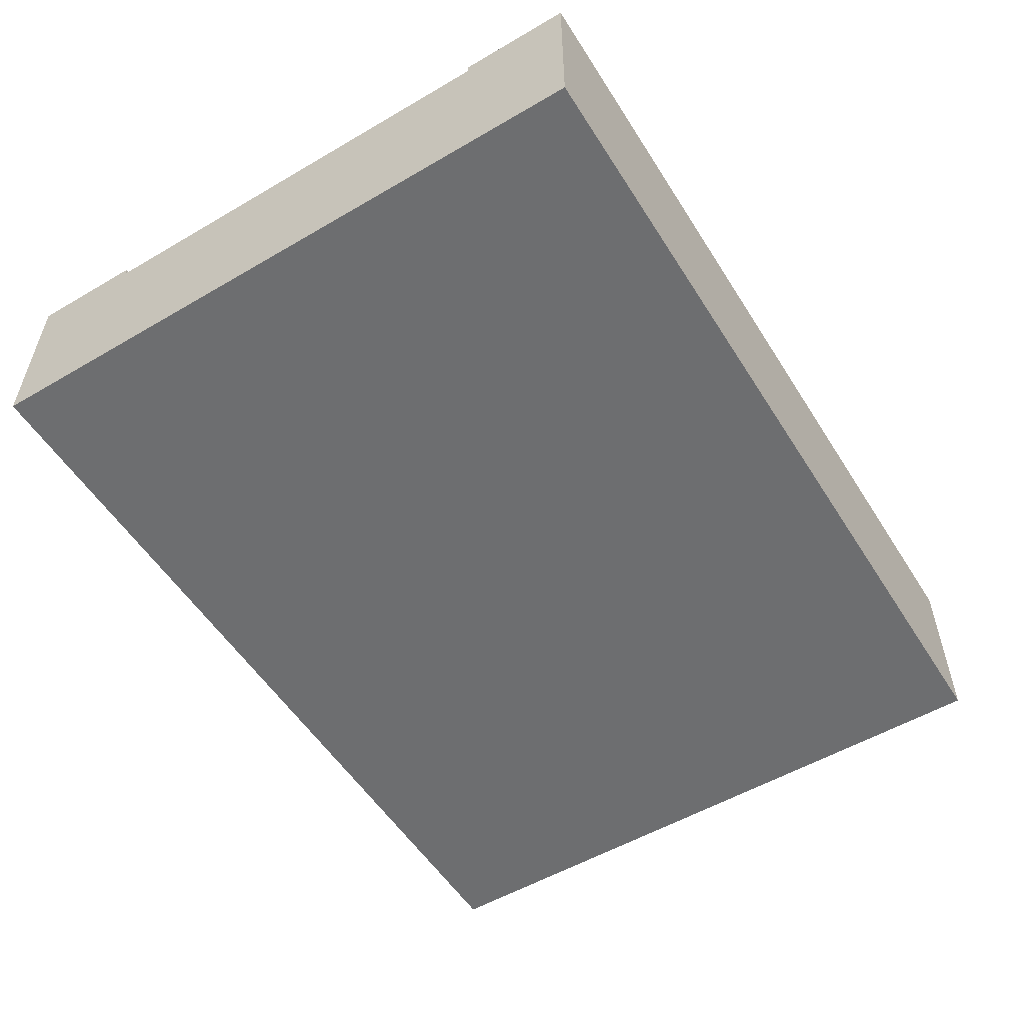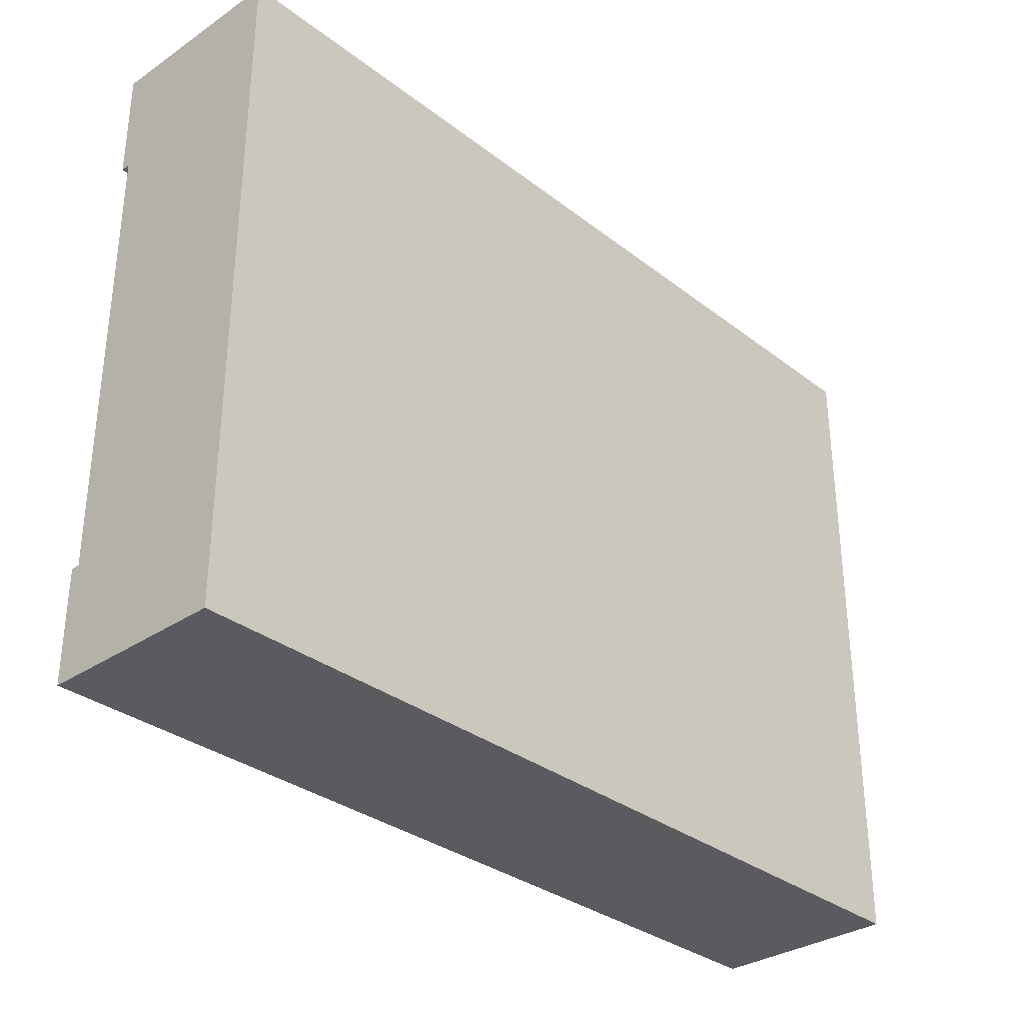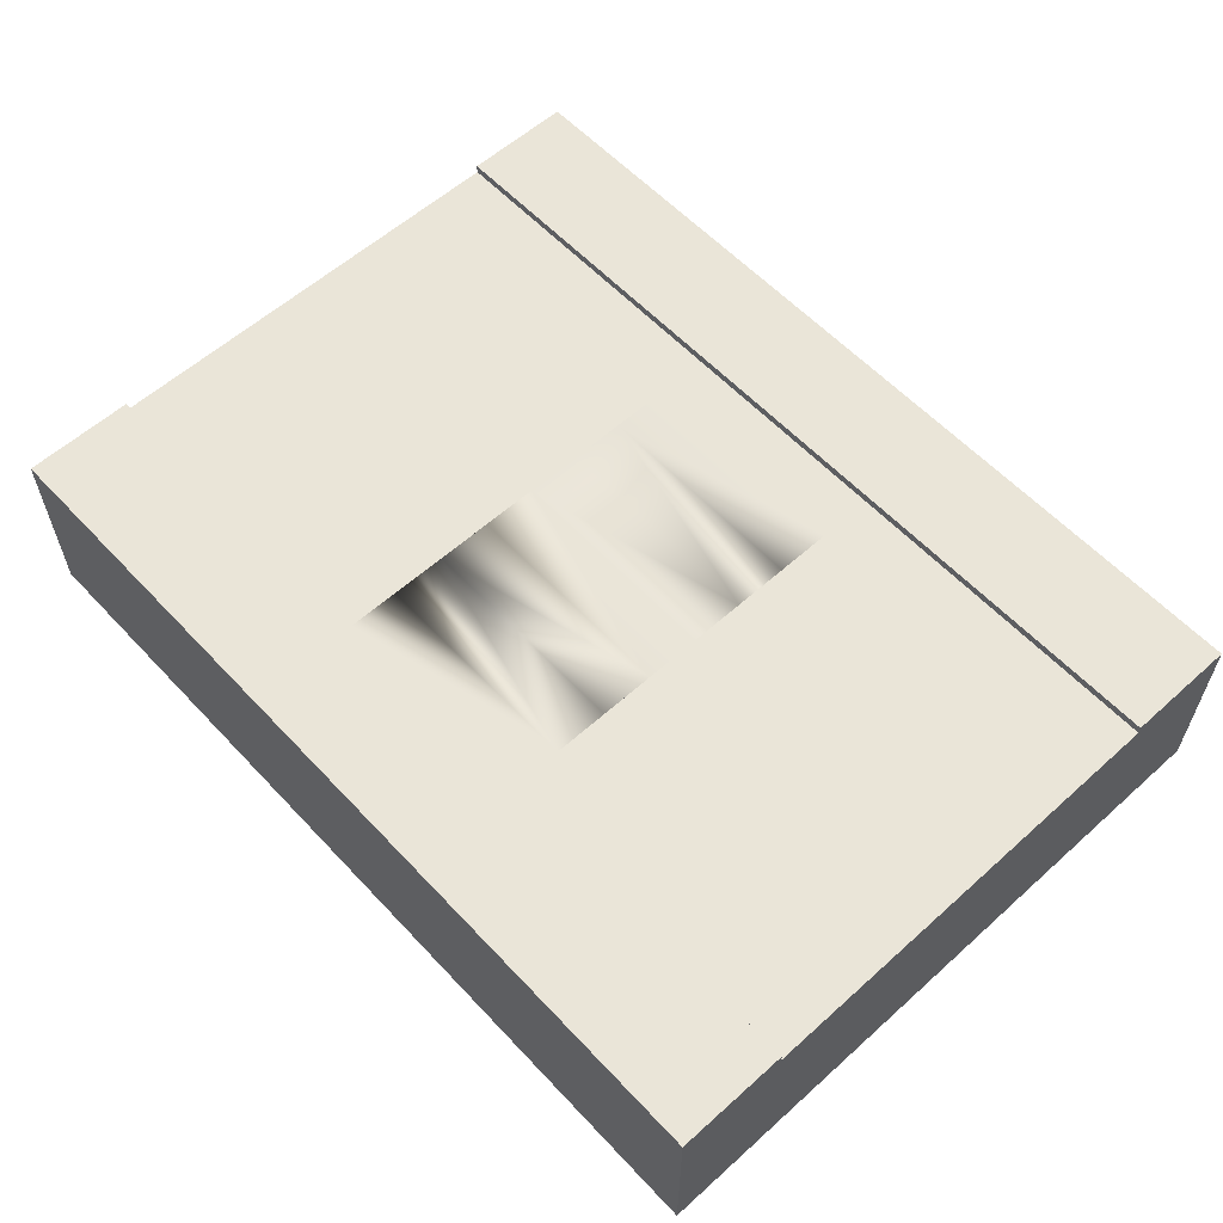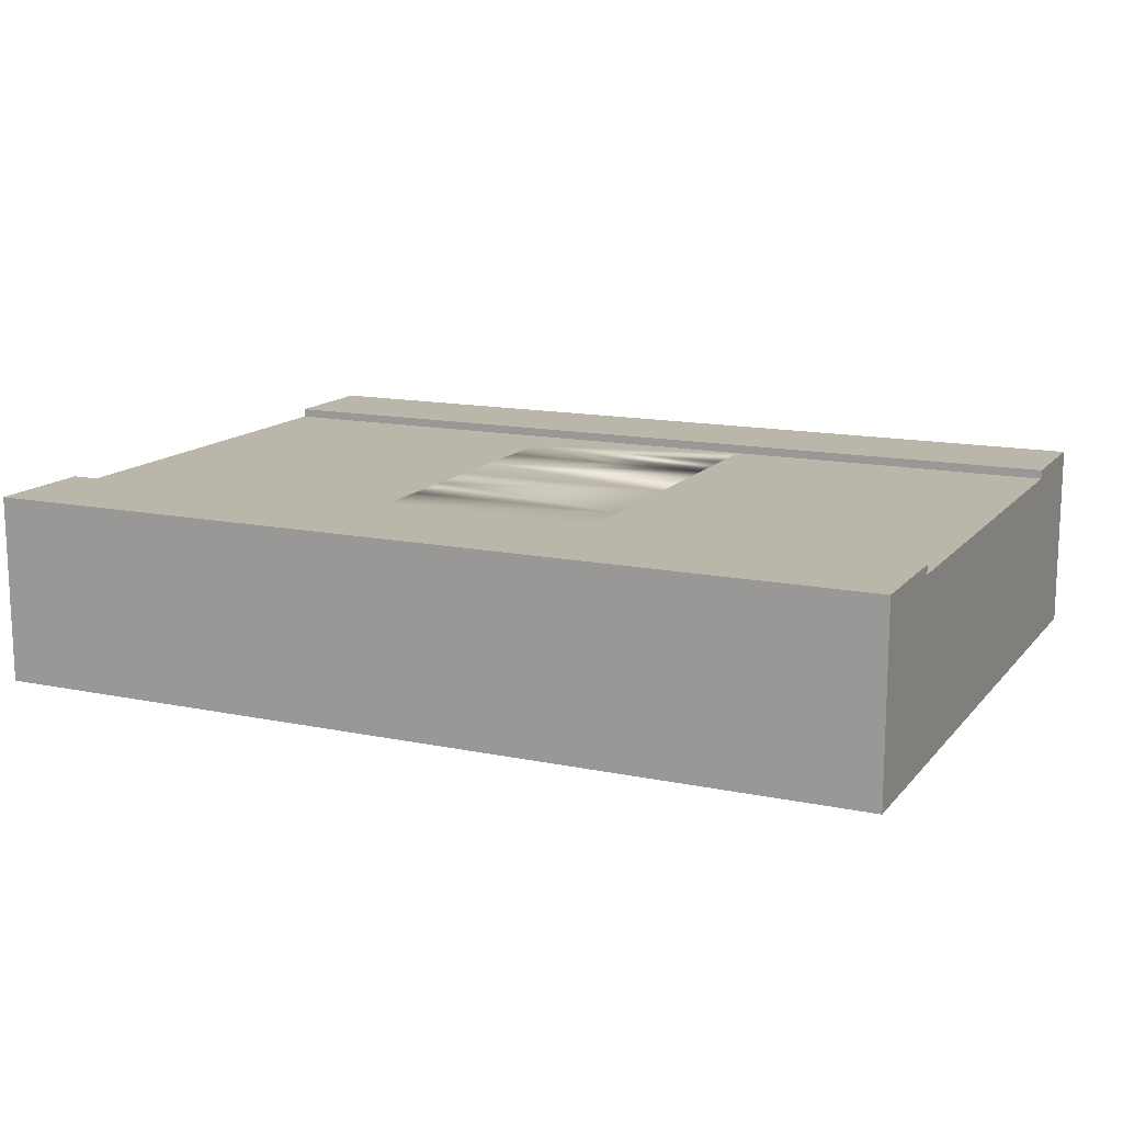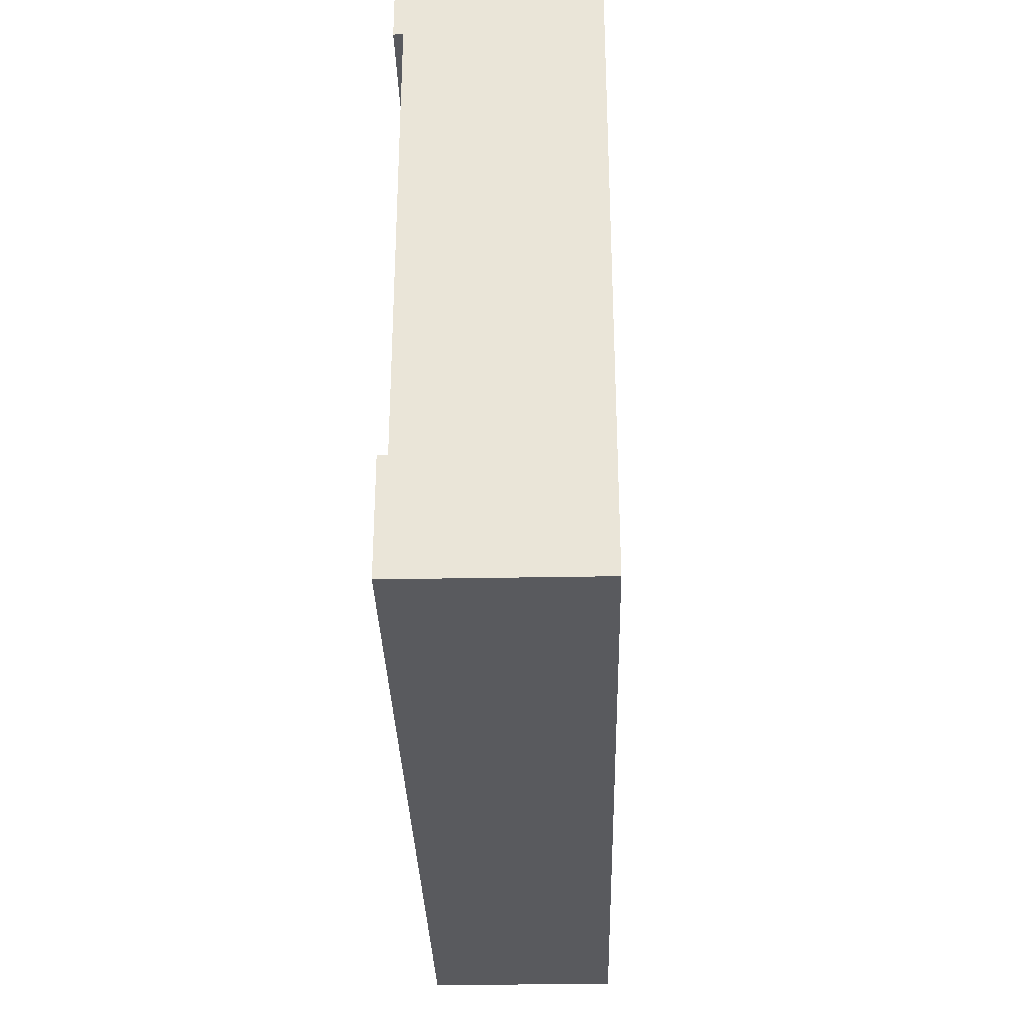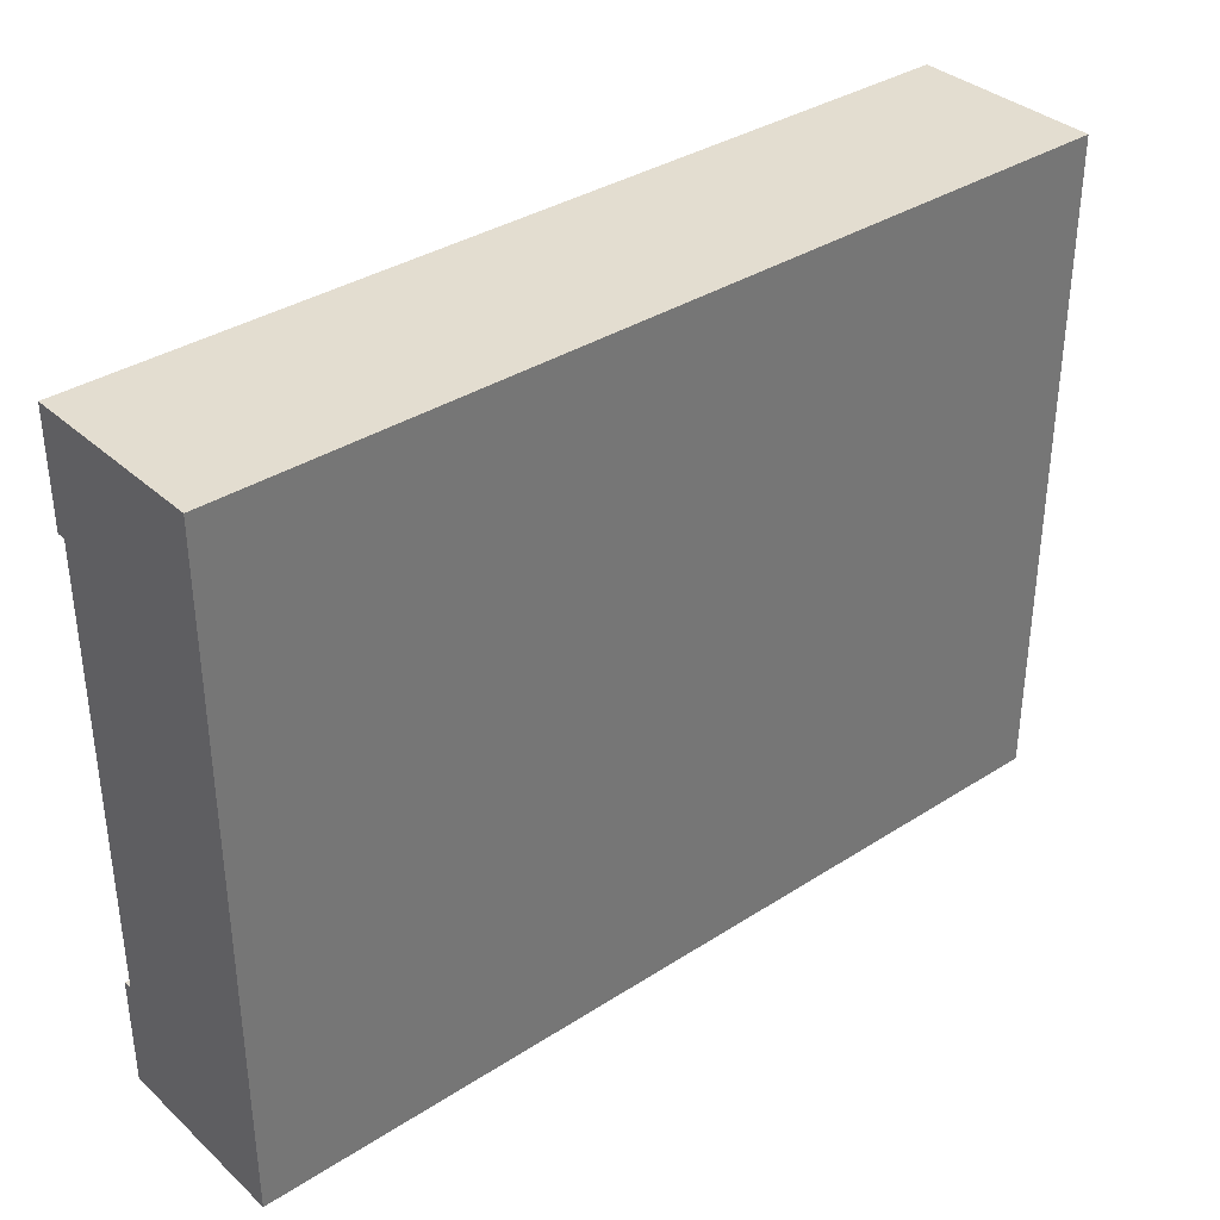
<metadata>
{"format":"obj","ext":"obj","renderer":"f3d","projection":"perspective","resolution":1024,"background":"white","views":[{"elev":-54.3,"azim":-58.2,"up":"+Y"},{"elev":-32.4,"azim":-46.8,"up":"+Z"},{"elev":58.9,"azim":47.3,"up":"+Y"},{"elev":13.9,"azim":-155.2,"up":"+Y"},{"elev":-31.8,"azim":-88.5,"up":"+Z"},{"elev":35.5,"azim":-40.3,"up":"+Z"}]}
</metadata>
<code>
o Mesh1_Group1_Model.108
v 0 0.63 -0.375
v 0 0.63 0
v 3 0.63 0
v 3 0.63 -0.375
v 0 0 -2.25
v 0 0 0
v 0 0.6 -0.375
v 0 0.3 -0.375
v 0 0.3 -1.875
v 0 0.6 -1.875
v 0 0.63 -1.875
v 0 0.63 -2.25
v 3 0 -2.25
v 3 0 -0
v 3 0.63 -2.25
v 3 0.63 -1.875
v 3 0.6 -1.875
v 3 0.3 -1.875
v 3 0.3 -0.375
v 3 0.6 -0.375
v 1.125 0.6 -1.688
v 1.125 0.6 -1.312
v 1.125 0.6 -0.375
v 1.875 0.6 -0.375
v 1.875 0.6 -0.5625
v 1.875 0.6 -1.125
v 1.875 0.6 -1.688
v 1.875 0.6 -1.5
v 1.125 0.6 -1.5
v 1.875 0.6 -1.312
v 1.125 0.6 -1.125
v 1.125 0.6 -0.75
v 1.125 0.6 -0.9375
v 1.875 0.6 -0.75
v 1.875 0.6 -0.9375
v 1.125 0.6 -0.5625
f 5 6 9
f 14 13 19
f 23 1 4
f 15 17 18 13
f 4 1 2 3
f 5 12 15 13
f 5 13 14 6
f 12 5 9 10
f 1 7 2
f 11 12 10
f 3 14 19 20
f 6 8 9
f 14 3 2 6
f 2 7 8 6
f 16 17 15
f 4 3 20
f 13 18 19
f 11 16 15 12
f 4 20 24
f 23 7 1
f 4 24 23
f 16 11 10 17
f 31 26 30 22
f 32 34 35 33
f 23 24 25 36
f 29 28 27 21
f 10 21 17
f 22 7 23
f 20 25 24
f 17 27 26
f 17 21 27
f 28 26 27
f 28 30 26
f 22 29 21
f 32 31 22
f 31 32 33
f 34 25 35
f 32 23 36
f 22 23 32
f 35 25 26
f 31 33 35 26
f 7 22 21 10
f 17 26 25 20
f 7 10 9 8
f 17 20 19 18
f 29 22 30 28
f 32 36 25 34

</code>
